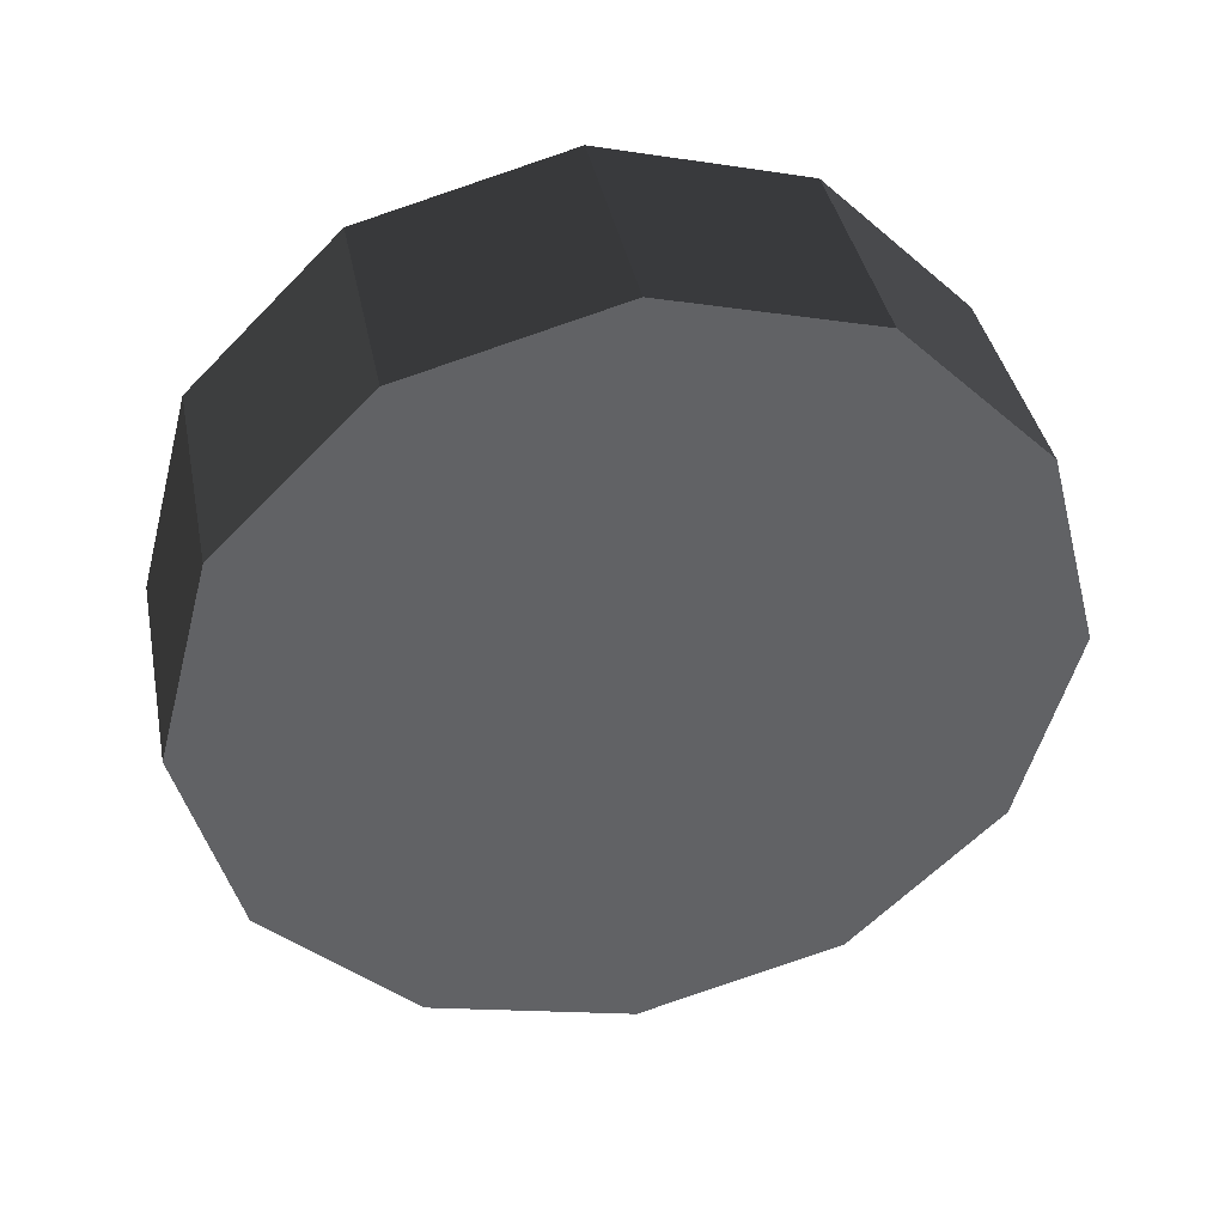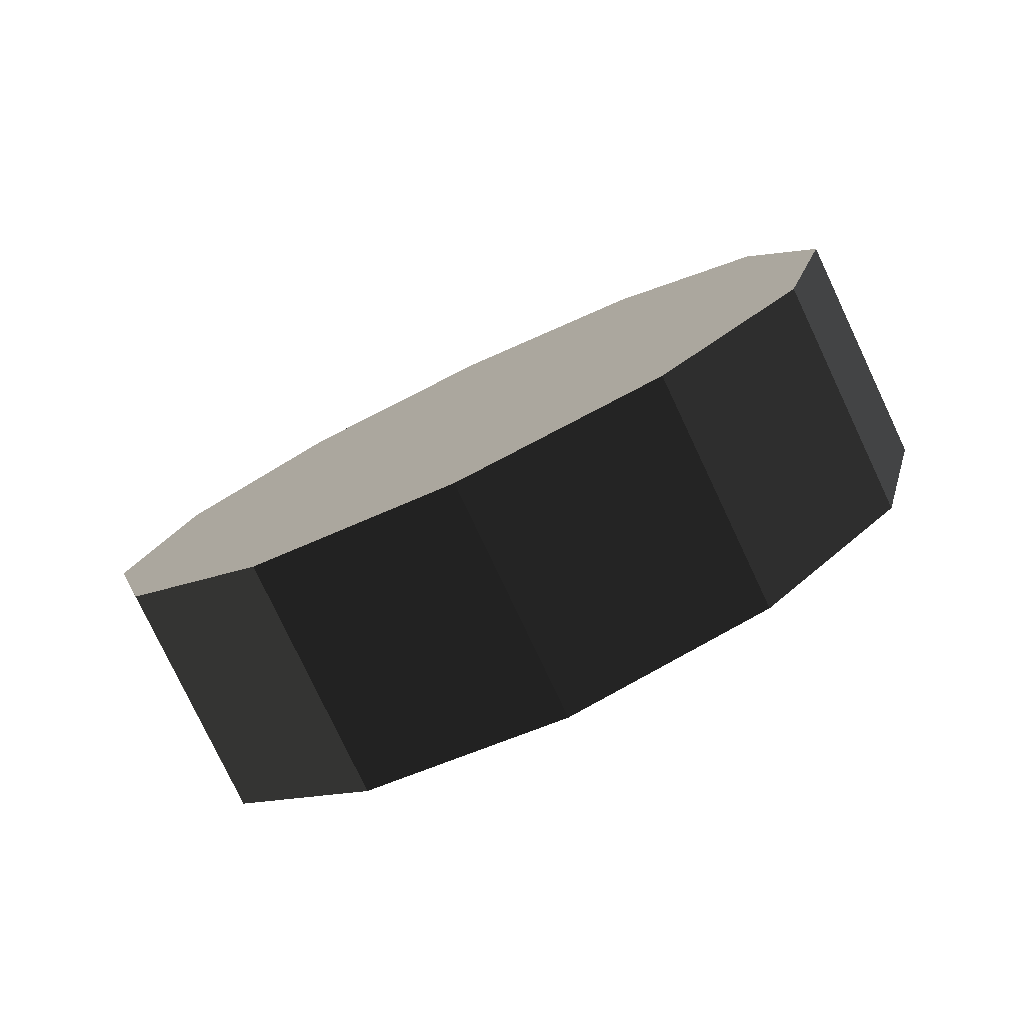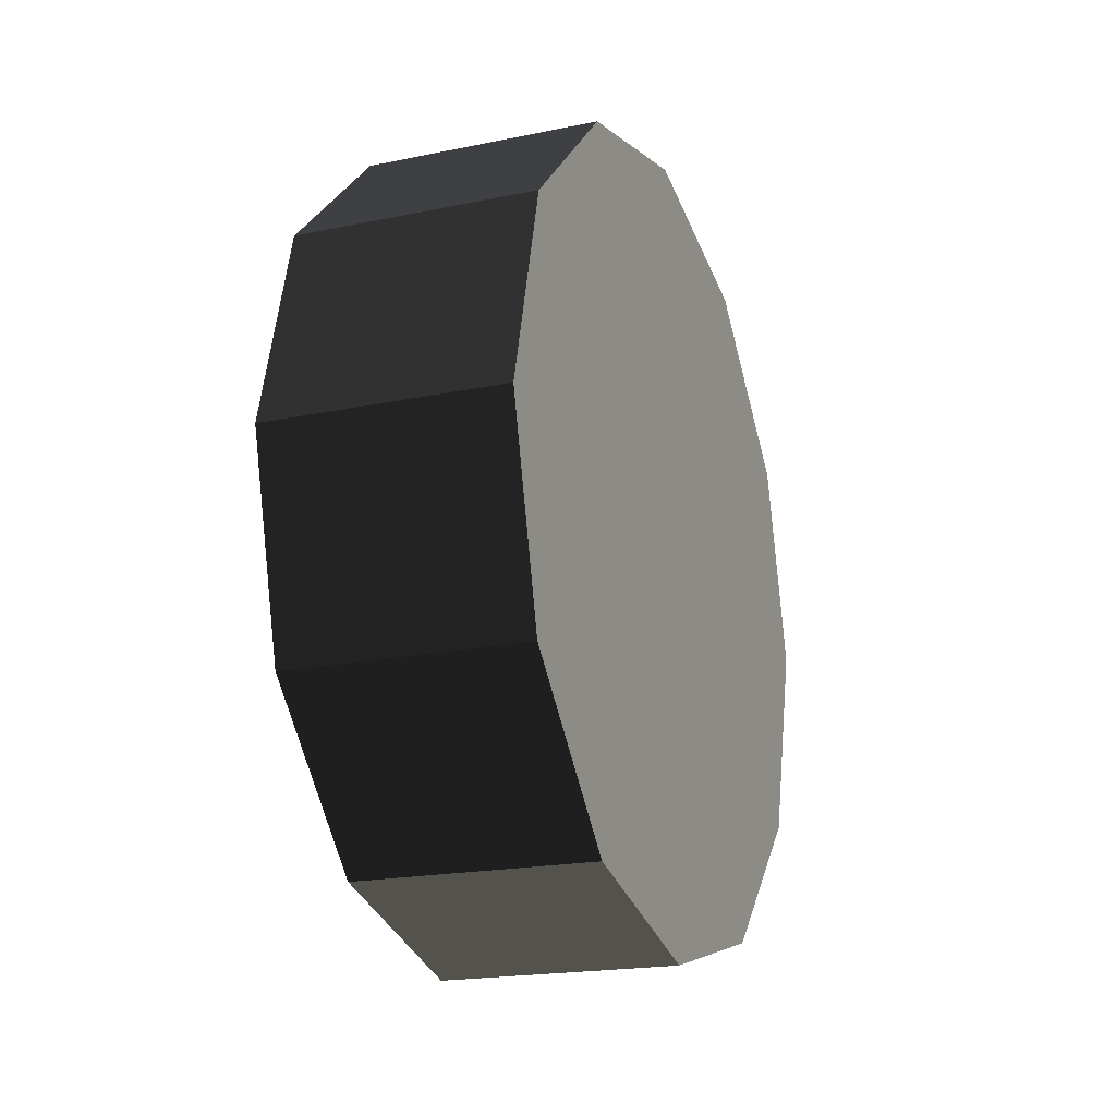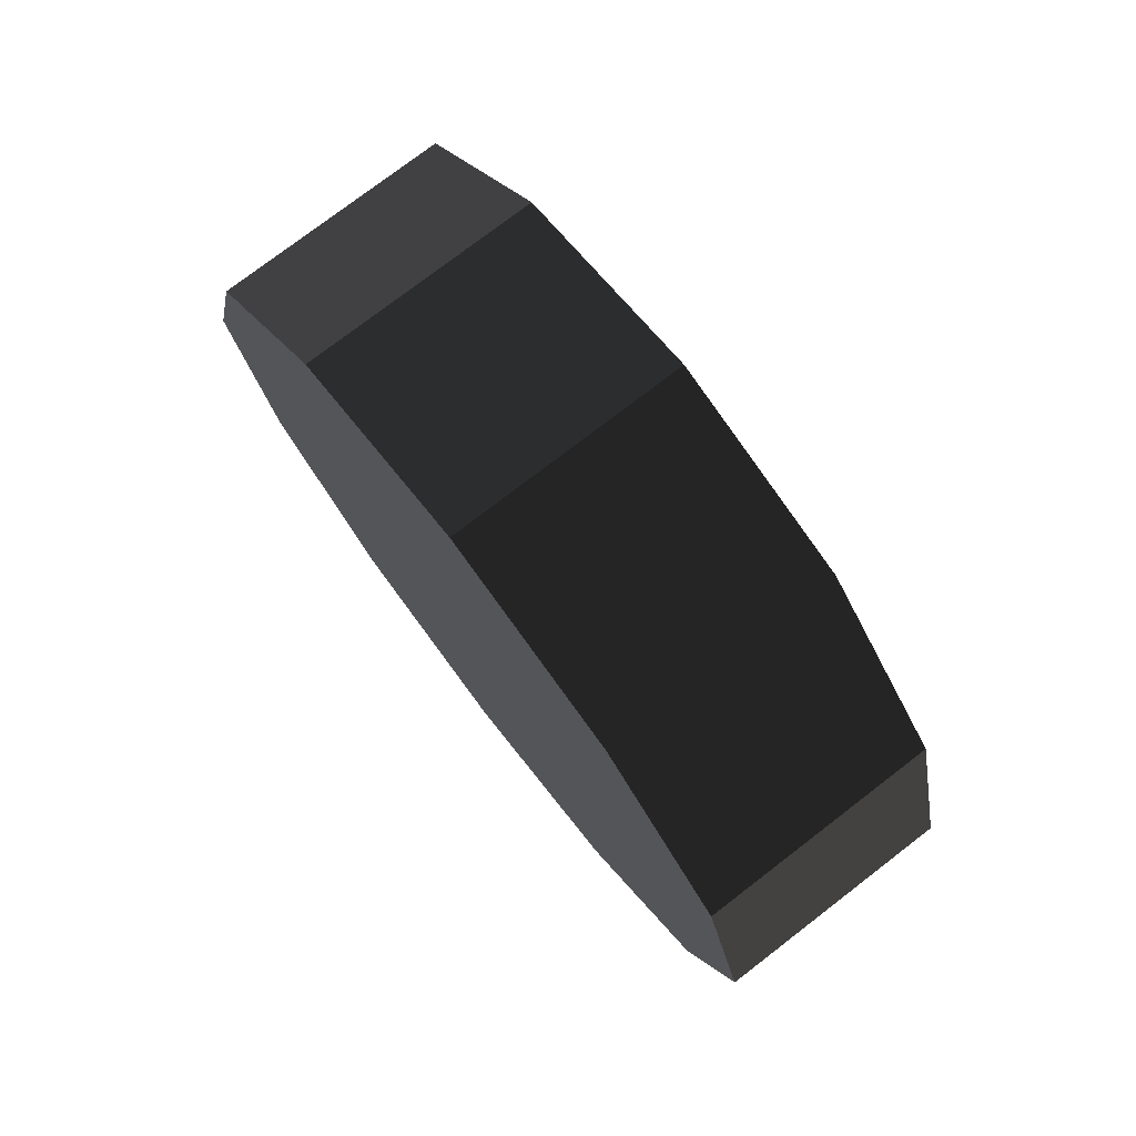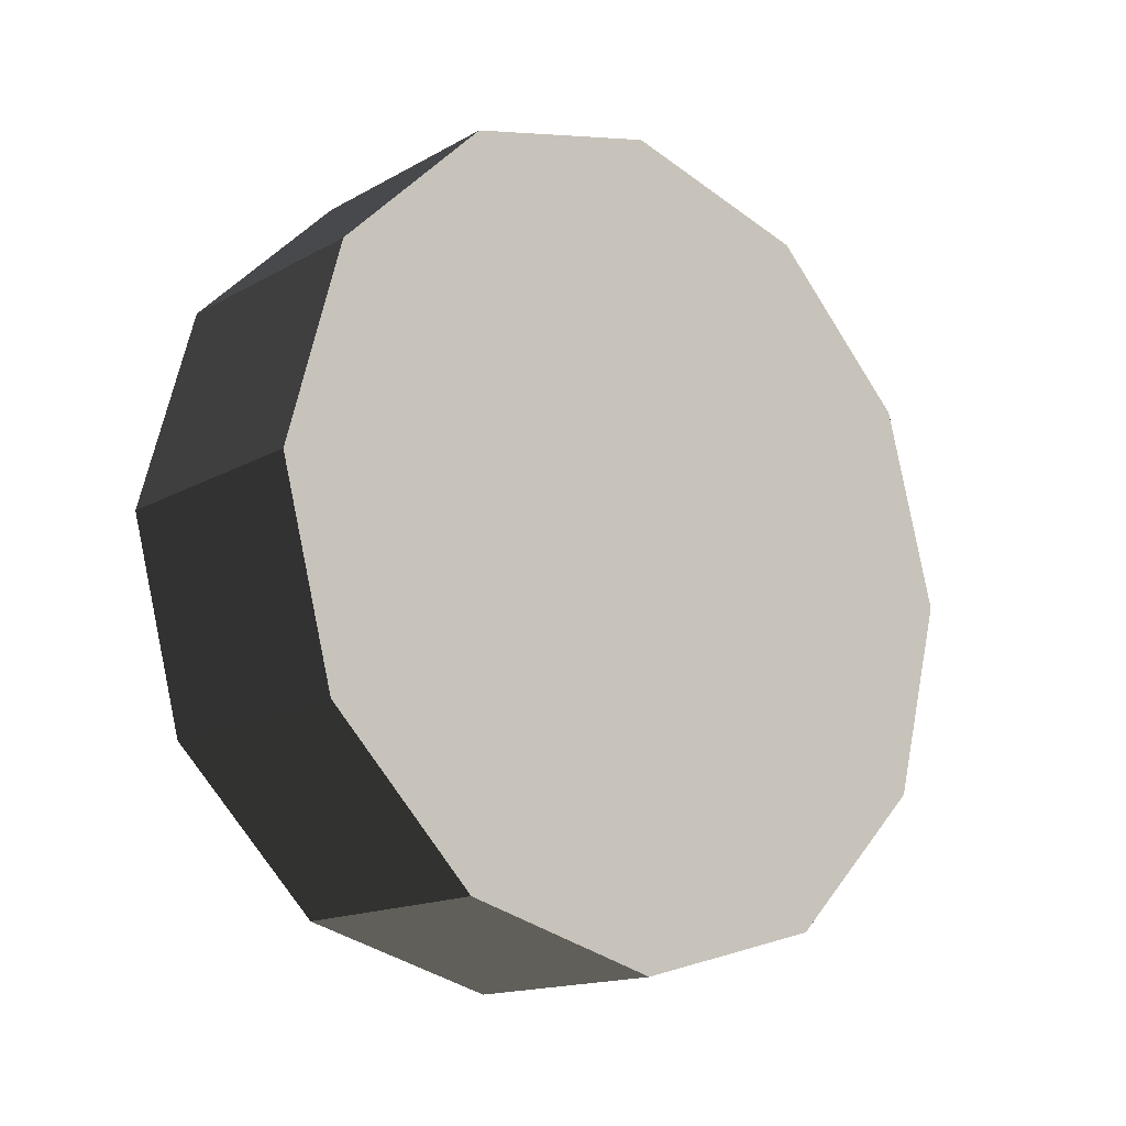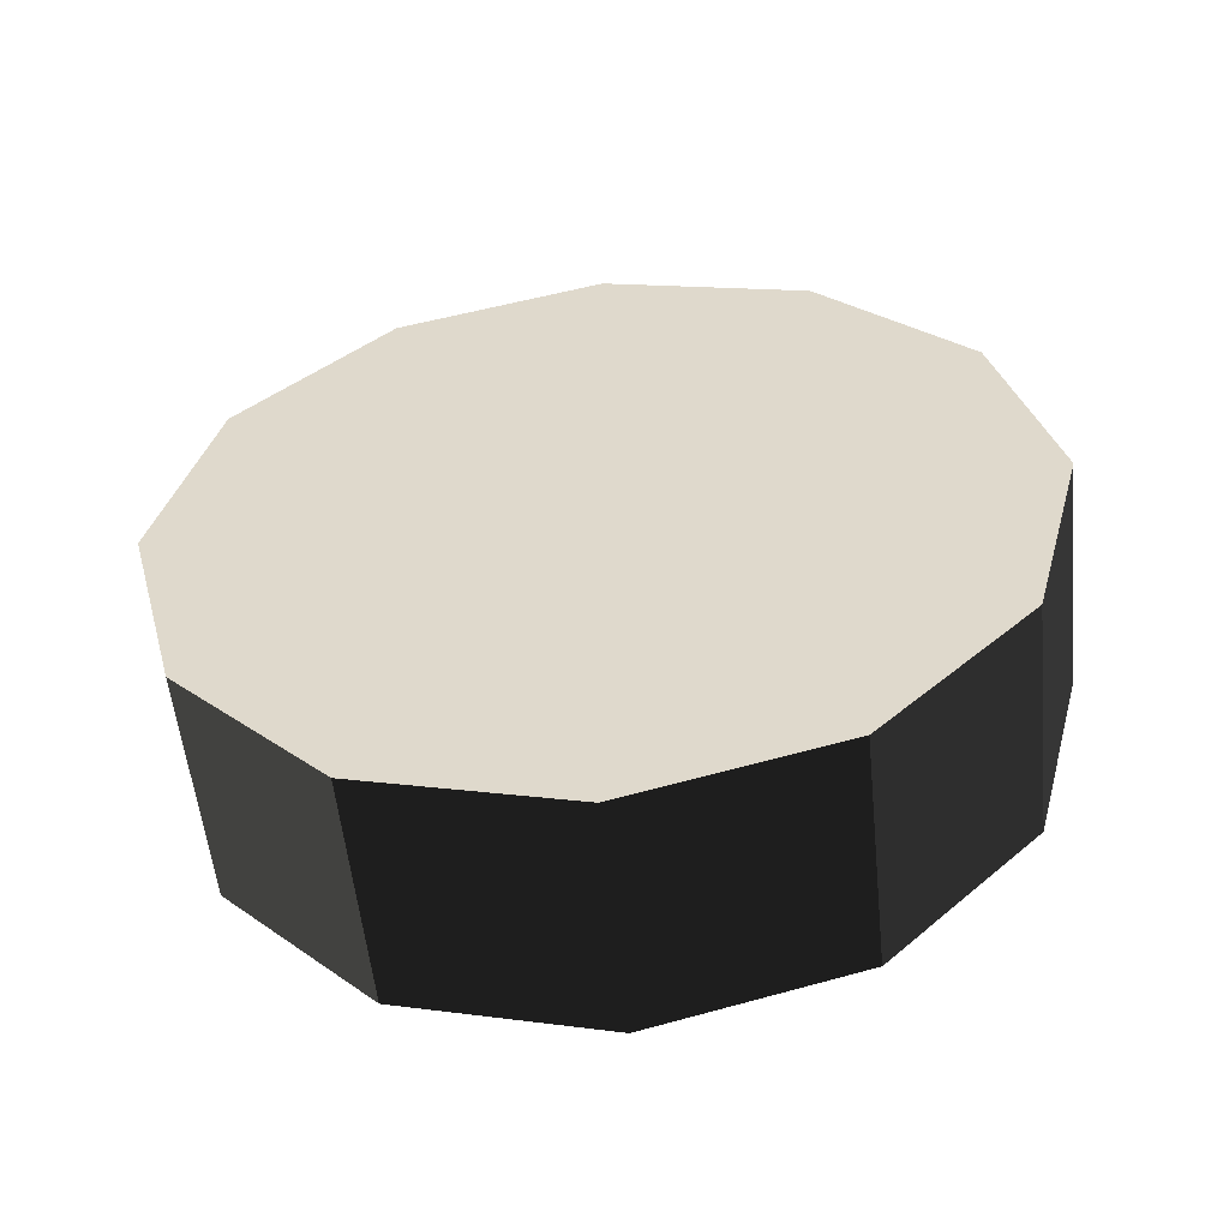
<metadata>
{"format":"obj","ext":"obj","renderer":"f3d","projection":"perspective","resolution":1024,"background":"white","views":[{"elev":39.8,"azim":-101.3,"up":"+Y"},{"elev":-78.8,"azim":115.3,"up":"+Y"},{"elev":-19.7,"azim":-159.0,"up":"+Z"},{"elev":76.7,"azim":-37.5,"up":"+Z"},{"elev":-15.5,"azim":49.2,"up":"+Z"},{"elev":-54.9,"azim":95.8,"up":"+Z"}]}
</metadata>
<code>
v 0.2092 8.159e-07 7.275e-07
v 0.2092 0.3619 0.6268
v 0.2092 9.797e-07 0.7238
v 0.2092 -0.3619 0.6268
v 0.2092 -0.6268 0.3619
v 0.2092 -0.7238 -5.679e-06
v 0.2092 -0.6268 -0.3619
v 0.2092 -0.3619 -0.6268
v 0.2092 1.471e-06 -0.7238
v 0.2092 0.3619 -0.6268
v 0.2092 0.6268 -0.3619
v 0.2092 0.7238 -4.866e-07
v 0.2092 0.6268 0.3619
v -0.2092 1.264e-06 -4.783e-06
v -0.2092 1.428e-06 0.7238
v -0.2092 0.3619 0.6268
v -0.2092 -0.3619 0.6268
v -0.2092 -0.6268 0.3619
v -0.2092 -0.7238 -3.569e-06
v -0.2092 -0.6268 -0.3619
v -0.2092 -0.3619 -0.6268
v -0.2092 1.103e-06 -0.7238
v -0.2092 0.3619 -0.6268
v -0.2092 0.6268 -0.3619
v -0.2092 0.7238 1.624e-06
v -0.2092 0.6268 0.3619
v 0.2092 9.797e-07 0.7238
v 0.2092 0.3619 0.6268
v -0.2092 1.428e-06 0.7238
v -0.2092 0.3619 0.6268
v 0.2092 -0.3619 0.6268
v 0.2092 9.797e-07 0.7238
v -0.2092 -0.3619 0.6268
v -0.2092 1.428e-06 0.7238
v 0.2092 -0.6268 0.3619
v 0.2092 -0.3619 0.6268
v -0.2092 -0.6268 0.3619
v -0.2092 -0.3619 0.6268
v 0.2092 -0.7238 -5.679e-06
v 0.2092 -0.6268 0.3619
v -0.2092 -0.7238 -3.569e-06
v -0.2092 -0.6268 0.3619
v 0.2092 -0.6268 -0.3619
v 0.2092 -0.7238 -5.679e-06
v -0.2092 -0.6268 -0.3619
v -0.2092 -0.7238 -3.569e-06
v 0.2092 -0.3619 -0.6268
v 0.2092 -0.6268 -0.3619
v -0.2092 -0.3619 -0.6268
v -0.2092 -0.6268 -0.3619
v 0.2092 1.471e-06 -0.7238
v 0.2092 -0.3619 -0.6268
v -0.2092 1.103e-06 -0.7238
v -0.2092 -0.3619 -0.6268
v 0.2092 0.3619 -0.6268
v 0.2092 1.471e-06 -0.7238
v -0.2092 0.3619 -0.6268
v -0.2092 1.103e-06 -0.7238
v 0.2092 0.6268 -0.3619
v 0.2092 0.3619 -0.6268
v -0.2092 0.6268 -0.3619
v -0.2092 0.3619 -0.6268
v 0.2092 0.7238 -4.866e-07
v 0.2092 0.6268 -0.3619
v -0.2092 0.7238 1.624e-06
v -0.2092 0.6268 -0.3619
v 0.2092 0.6268 0.3619
v 0.2092 0.7238 -4.866e-07
v -0.2092 0.6268 0.3619
v -0.2092 0.7238 1.624e-06
v 0.2092 0.3619 0.6268
v 0.2092 0.6268 0.3619
v -0.2092 0.3619 0.6268
v -0.2092 0.6268 0.3619
g wheel_fl_589_83
f 1 3 2
f 1 4 3
f 1 5 4
f 1 6 5
f 1 7 6
f 1 8 7
f 1 9 8
f 1 10 9
f 1 11 10
f 1 12 11
f 1 13 12
f 1 2 13
f 14 16 15
f 14 15 17
f 14 17 18
f 14 18 19
f 14 19 20
f 14 20 21
f 14 21 22
f 14 22 23
f 14 23 24
f 14 24 25
f 14 25 26
f 14 26 16
f 27 29 28
f 28 29 30
f 31 33 32
f 32 33 34
f 35 37 36
f 36 37 38
f 39 41 40
f 40 41 42
f 43 45 44
f 44 45 46
f 47 49 48
f 48 49 50
f 51 53 52
f 52 53 54
f 55 57 56
f 56 57 58
f 59 61 60
f 60 61 62
f 63 65 64
f 64 65 66
f 67 69 68
f 68 69 70
f 71 73 72
f 72 73 74

</code>
